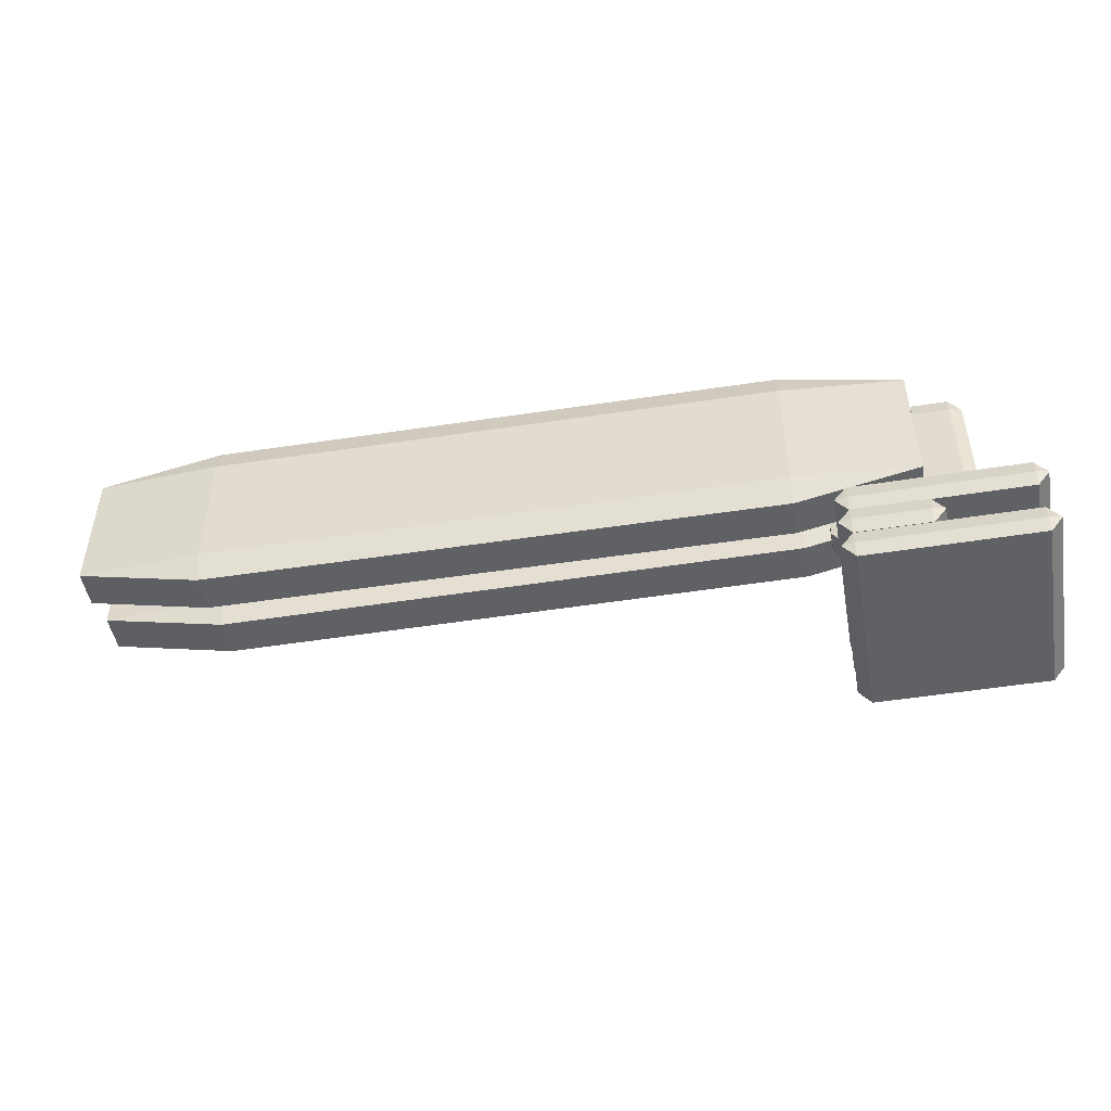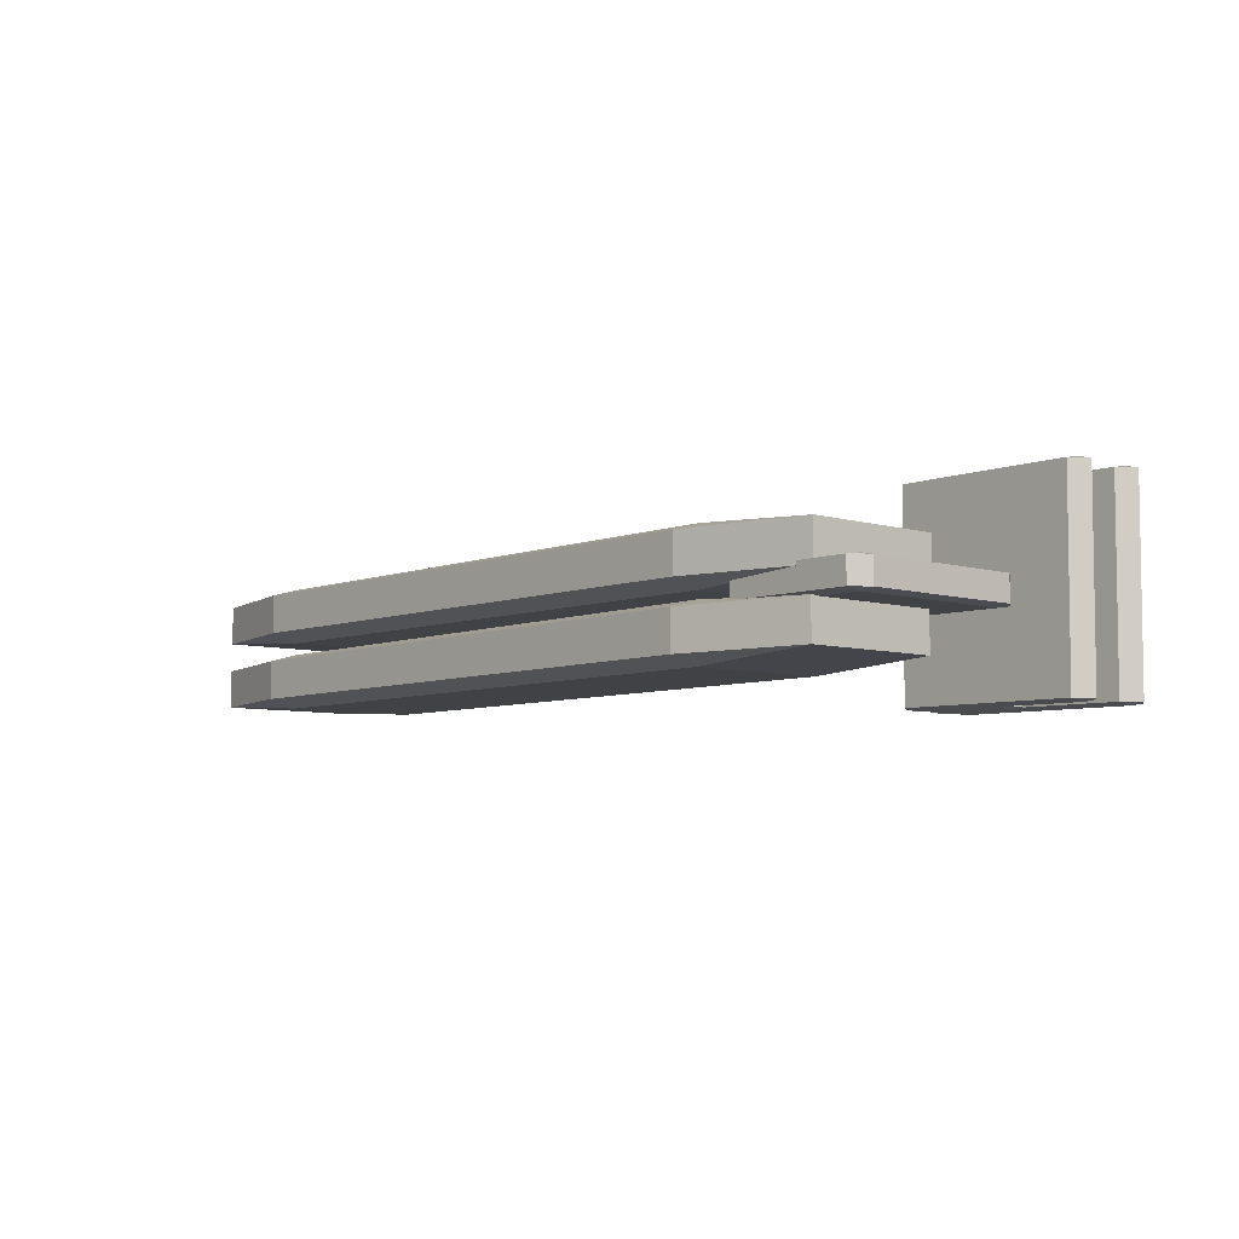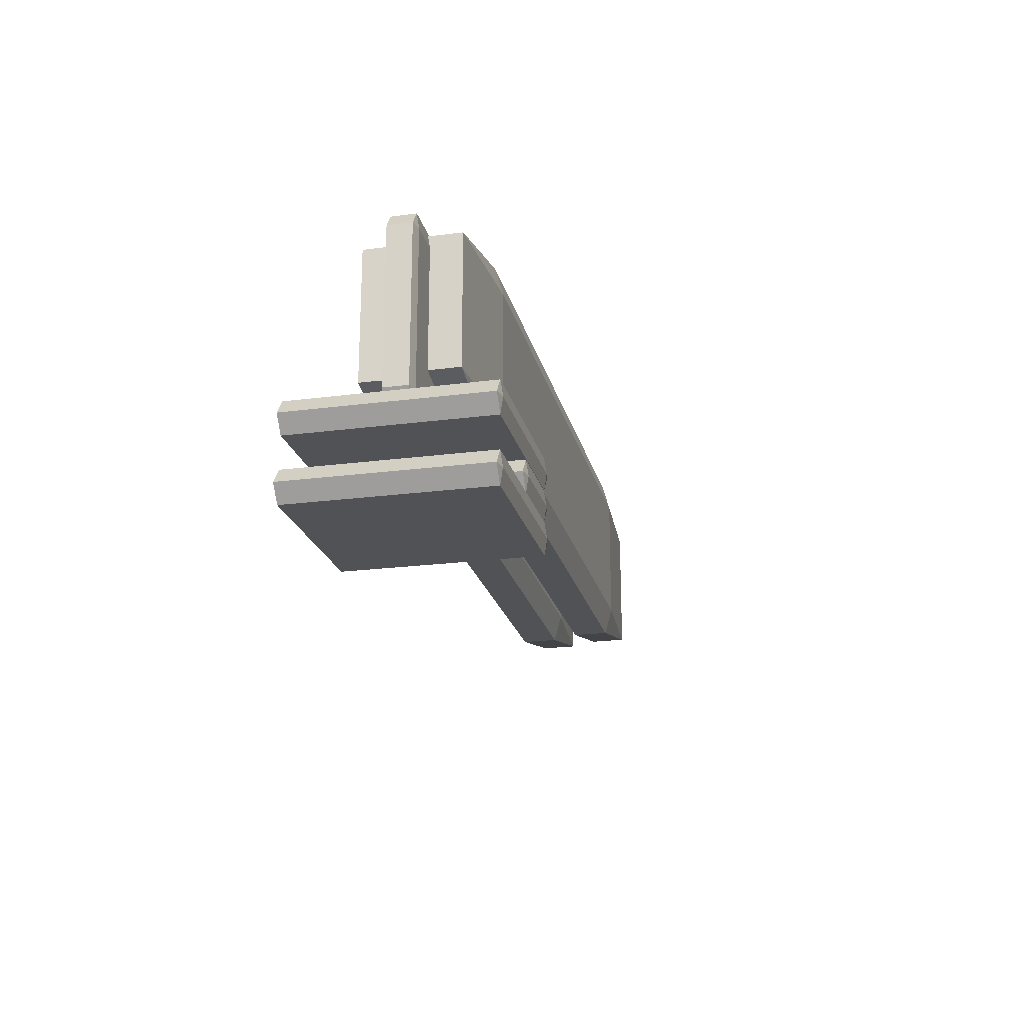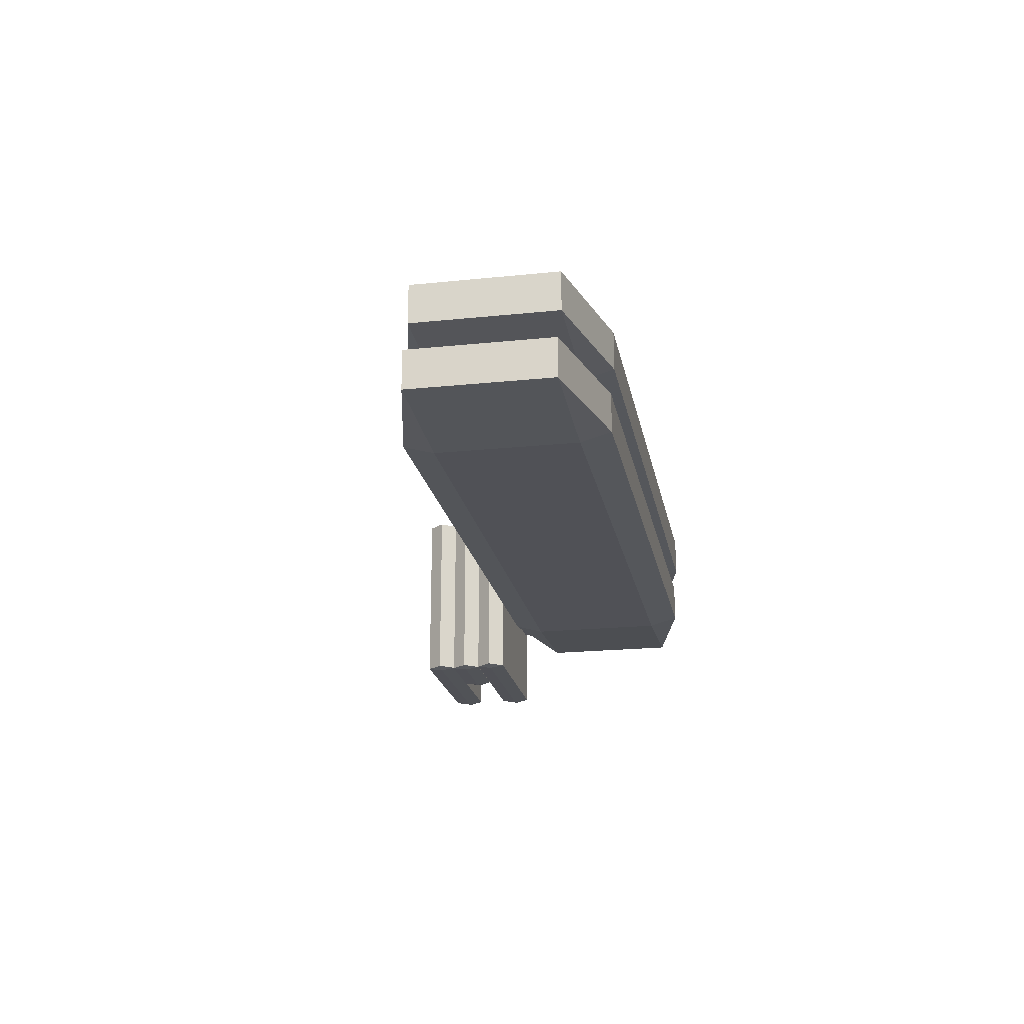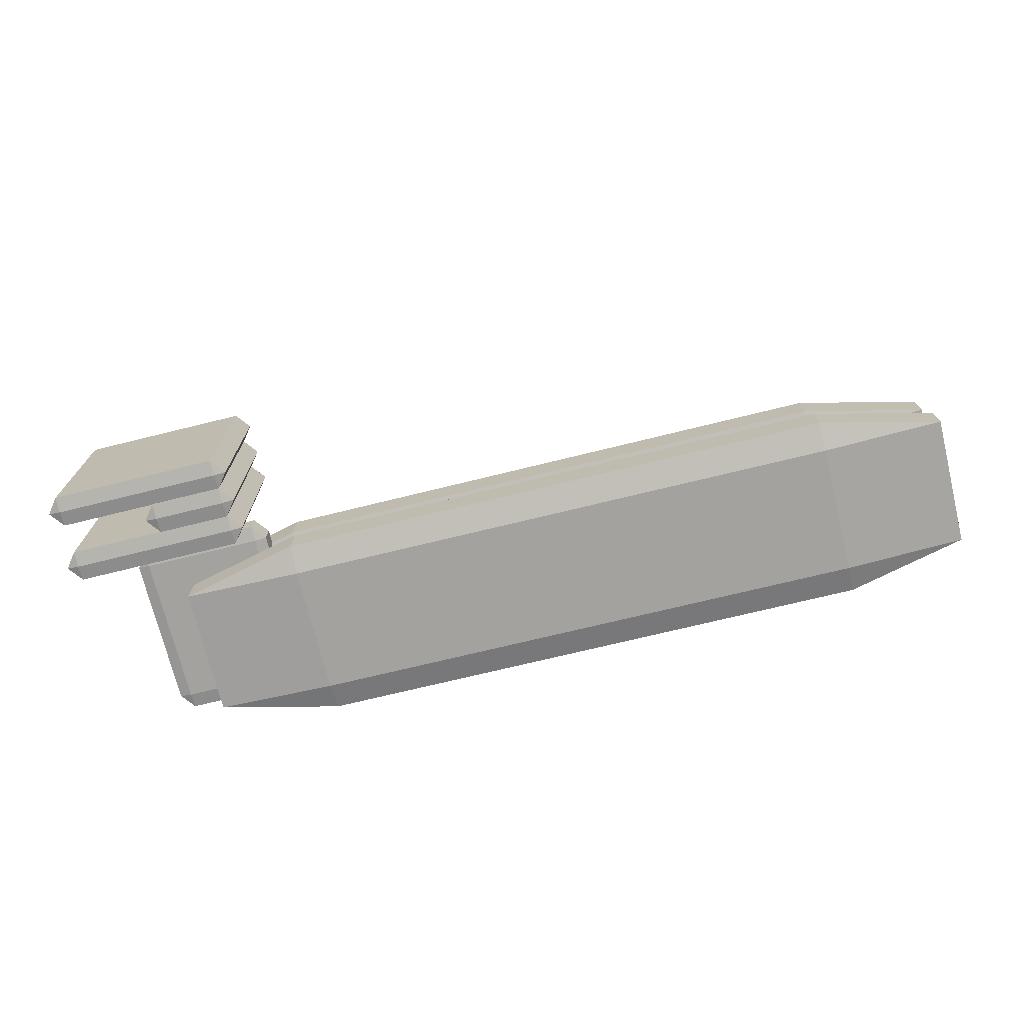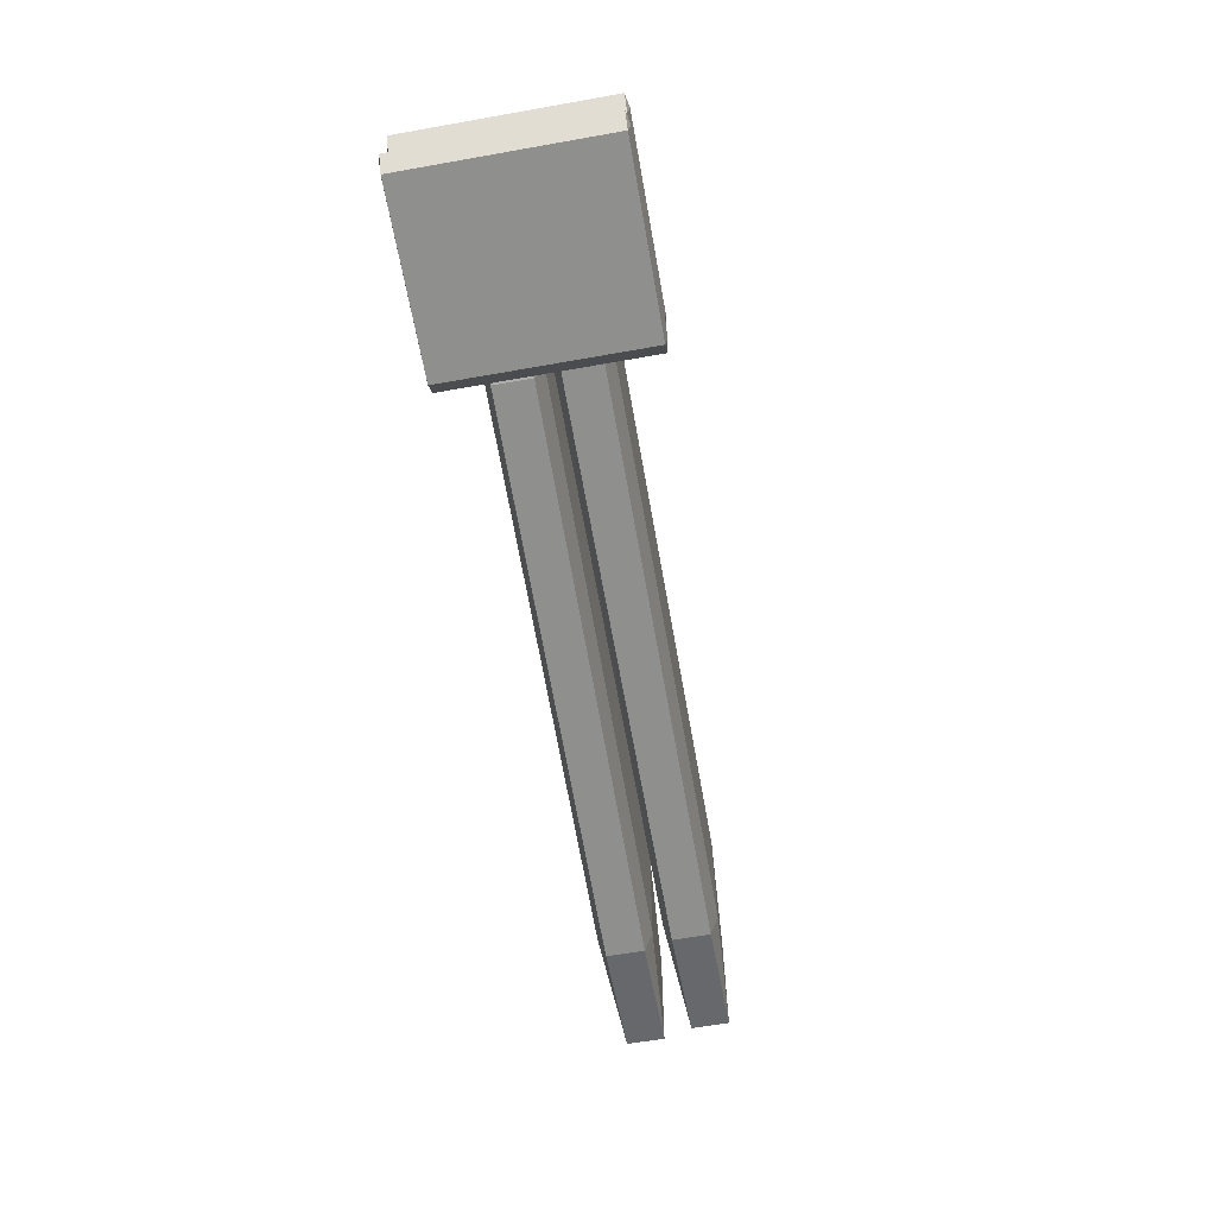
<metadata>
{"format":"obj","ext":"obj","renderer":"f3d","projection":"perspective","resolution":1024,"background":"white","views":[{"elev":-48.1,"azim":-170.1,"up":"+Y"},{"elev":-6.5,"azim":-131.3,"up":"+Z"},{"elev":-21.3,"azim":-77.2,"up":"+Y"},{"elev":-20.7,"azim":100.6,"up":"+Z"},{"elev":-72.4,"azim":13.8,"up":"+Z"},{"elev":-65.2,"azim":-80.2,"up":"+Y"}]}
</metadata>
<code>
o holder_Cube.002
v -6.383 -1.047 0.1909
v -6.383 -1.21 0.1661
v -6.257 -1.047 0.1669
v -6.381 -1.21 -0.08426
v -6.381 -1.047 -0.1091
v -6.256 -1.047 -0.08354
v -6.383 0.5986 0.1909
v -6.257 0.5986 0.1669
v -6.383 0.7615 0.1661
v -6.381 0.5986 -0.1091
v -6.381 0.7615 -0.08426
v -6.256 0.5986 -0.08354
v -7.646 -1.047 0.1837
v -7.771 -1.047 0.1582
v -7.646 -1.21 0.1589
v -7.644 -1.047 -0.1163
v -7.644 -1.21 -0.09151
v -7.77 -1.047 -0.09223
v -7.646 0.5986 0.1837
v -7.646 0.7615 0.1589
v -7.771 0.5986 0.1582
v -7.644 0.5986 -0.1163
v -7.77 0.5986 -0.09223
v -7.644 0.7615 -0.09151
v -6.437 -2.256 1.094
v -6.437 -2.093 1.119
v -6.311 -2.093 1.095
v -6.437 -2.093 1.119
v -6.437 -1.93 1.094
v -6.311 -2.093 1.095
v -6.425 -2.256 -0.8563
v -6.3 -2.093 -0.8556
v -6.425 -2.093 -0.8811
v -6.425 -1.93 -0.8563
v -6.425 -2.093 -0.8811
v -6.3 -2.093 -0.8556
v -8.186 -2.256 1.084
v -8.311 -2.093 1.083
v -8.186 -2.093 1.109
v -8.186 -1.93 1.084
v -8.186 -2.093 1.109
v -8.311 -2.093 1.083
v -8.175 -2.256 -0.8663
v -8.175 -2.093 -0.8911
v -8.3 -2.093 -0.8671
v -8.175 -1.93 -0.8663
v -8.3 -2.093 -0.8671
v -8.175 -2.093 -0.8911
v -6.437 -1.611 1.094
v -6.437 -1.448 1.119
v -6.311 -1.448 1.095
v -6.437 -1.448 1.119
v -6.437 -1.285 1.094
v -6.311 -1.448 1.095
v -6.425 -1.611 -0.8563
v -6.3 -1.448 -0.8556
v -6.425 -1.448 -0.8811
v -6.425 -1.285 -0.8563
v -6.425 -1.448 -0.8811
v -6.3 -1.448 -0.8556
v -8.186 -1.611 1.084
v -8.311 -1.448 1.083
v -8.186 -1.448 1.109
v -8.186 -1.285 1.084
v -8.186 -1.448 1.109
v -8.311 -1.448 1.083
v -8.175 -1.611 -0.8663
v -8.175 -1.448 -0.8911
v -8.3 -1.448 -0.8671
v -8.175 -1.285 -0.8663
v -8.3 -1.448 -0.8671
v -8.175 -1.448 -0.8911
v -6.438 -1.934 1.089
v -6.438 -1.771 1.114
v -6.313 -1.771 1.09
v -6.438 -1.771 1.114
v -6.438 -1.609 1.089
v -6.313 -1.771 1.09
v -6.427 -1.934 -0.8611
v -6.302 -1.771 -0.8604
v -6.427 -1.771 -0.8859
v -6.427 -1.609 -0.8611
v -6.427 -1.771 -0.8859
v -6.302 -1.771 -0.8604
v -7.188 -1.934 1.085
v -7.313 -1.771 1.084
v -7.188 -1.771 1.11
v -7.188 -1.609 1.085
v -7.188 -1.771 1.11
v -7.313 -1.771 1.084
v -7.177 -1.934 -0.8654
v -7.177 -1.771 -0.8902
v -7.302 -1.771 -0.8661
v -7.177 -1.609 -0.8654
v -7.302 -1.771 -0.8661
v -7.177 -1.771 -0.8902
f 15 17 4 2
f 21 23 18 14
f 31 43 37 25
f 22 10 5 16
f 3 6 12 8
f 9 11 24 20
f 39 41 28 26
f 45 47 42 38
f 55 67 61 49
f 46 34 29 40
f 27 30 36 32
f 33 35 48 44
f 63 65 52 50
f 69 71 66 62
f 79 91 85 73
f 70 58 53 64
f 51 54 60 56
f 57 59 72 68
f 87 89 76 74
f 93 95 90 86
f 94 82 77 88
f 75 78 84 80
f 81 83 96 92
f 1 2 3
f 4 5 6
f 7 8 9
f 10 11 12
f 13 14 15
f 16 17 18
f 19 20 21
f 22 23 24
f 25 26 27
f 28 29 30
f 31 32 33
f 34 35 36
f 37 38 39
f 40 41 42
f 43 44 45
f 46 47 48
f 49 50 51
f 52 53 54
f 55 56 57
f 58 59 60
f 61 62 63
f 64 65 66
f 67 68 69
f 70 71 72
f 73 74 75
f 76 77 78
f 79 80 81
f 82 83 84
f 85 86 87
f 88 89 90
f 91 92 93
f 94 95 96
f 7 1 3 8
f 2 4 6 3
f 5 10 12 6
f 11 9 8 12
f 19 7 9 20
f 10 22 24 11
f 23 21 20 24
f 13 19 21 14
f 22 16 18 23
f 17 15 14 18
f 1 13 15 2
f 16 5 4 17
f 31 25 27 32
f 26 28 30 27
f 29 34 36 30
f 35 33 32 36
f 43 31 33 44
f 34 46 48 35
f 47 45 44 48
f 37 43 45 38
f 46 40 42 47
f 41 39 38 42
f 25 37 39 26
f 40 29 28 41
f 55 49 51 56
f 50 52 54 51
f 53 58 60 54
f 59 57 56 60
f 67 55 57 68
f 58 70 72 59
f 71 69 68 72
f 61 67 69 62
f 70 64 66 71
f 65 63 62 66
f 49 61 63 50
f 64 53 52 65
f 79 73 75 80
f 74 76 78 75
f 77 82 84 78
f 83 81 80 84
f 91 79 81 92
f 82 94 96 83
f 95 93 92 96
f 85 91 93 86
f 94 88 90 95
f 89 87 86 90
f 73 85 87 74
f 88 77 76 89
f 7 19 13 1
o topArm1_Cube.024
v -5.926 -0.7017 -0.02949
v -7.214 -0.7017 -0.1085
v -5.926 -1.002 -0.1126
v -7.215 -0.7017 -0.4966
v -5.928 -0.7017 -0.5838
v -5.927 -1.002 -0.5007
v 0.08264 -0.7017 -0.04856
v 0.08237 -1.002 -0.1317
v 1.37 -0.7017 -0.1358
v 0.08088 -0.7017 -0.6029
v 1.369 -0.7017 -0.5238
v 0.08114 -1.002 -0.5197
v -5.926 0.6983 -0.02949
v -5.926 0.9983 -0.1126
v -7.214 0.6983 -0.1085
v -5.928 0.6983 -0.5838
v -7.215 0.6983 -0.4966
v -5.927 0.9983 -0.5007
v 0.08264 0.6983 -0.04856
v 1.37 0.6983 -0.1358
v 0.08237 0.9983 -0.1317
v 0.08088 0.6983 -0.6029
v 0.08114 0.9983 -0.5197
v 1.369 0.6983 -0.5238
f 111 113 100 98
f 117 119 114 110
f 118 106 101 112
f 99 102 108 104
f 105 107 120 116
f 97 98 99
f 100 101 102
f 103 104 105
f 106 107 108
f 109 110 111
f 112 113 114
f 115 116 117
f 118 119 120
f 103 97 99 104
f 98 100 102 99
f 101 106 108 102
f 107 105 104 108
f 115 103 105 116
f 106 118 120 107
f 119 117 116 120
f 109 115 117 110
f 118 112 114 119
f 113 111 110 114
f 97 109 111 98
f 112 101 100 113
f 103 115 109 97
o topArm2_Cube.025
v -5.988 -0.6735 0.596
v -7.275 -0.6735 0.5077
v -5.987 -0.9735 0.5129
v -7.273 -0.6735 0.1197
v -5.986 -0.6735 0.04171
v -5.986 -0.9735 0.1249
v 0.02062 -0.6735 0.62
v 0.02095 -0.9735 0.5369
v 1.308 -0.6735 0.542
v 0.02283 -0.6735 0.06571
v 1.31 -0.6735 0.154
v 0.0225 -0.9735 0.1489
v -5.988 0.7265 0.596
v -5.987 1.027 0.5129
v -7.275 0.7265 0.5077
v -5.986 0.7265 0.04171
v -7.273 0.7265 0.1197
v -5.986 1.027 0.1249
v 0.02062 0.7265 0.62
v 1.308 0.7265 0.542
v 0.02095 1.027 0.5369
v 0.02283 0.7265 0.06571
v 0.0225 1.027 0.1489
v 1.31 0.7265 0.154
f 135 137 124 122
f 141 143 138 134
f 142 130 125 136
f 123 126 132 128
f 129 131 144 140
f 121 122 123
f 124 125 126
f 127 128 129
f 130 131 132
f 133 134 135
f 136 137 138
f 139 140 141
f 142 143 144
f 127 121 123 128
f 122 124 126 123
f 125 130 132 126
f 131 129 128 132
f 139 127 129 140
f 130 142 144 131
f 143 141 140 144
f 133 139 141 134
f 142 136 138 143
f 137 135 134 138
f 121 133 135 122
f 136 125 124 137
f 127 139 133 121

</code>
